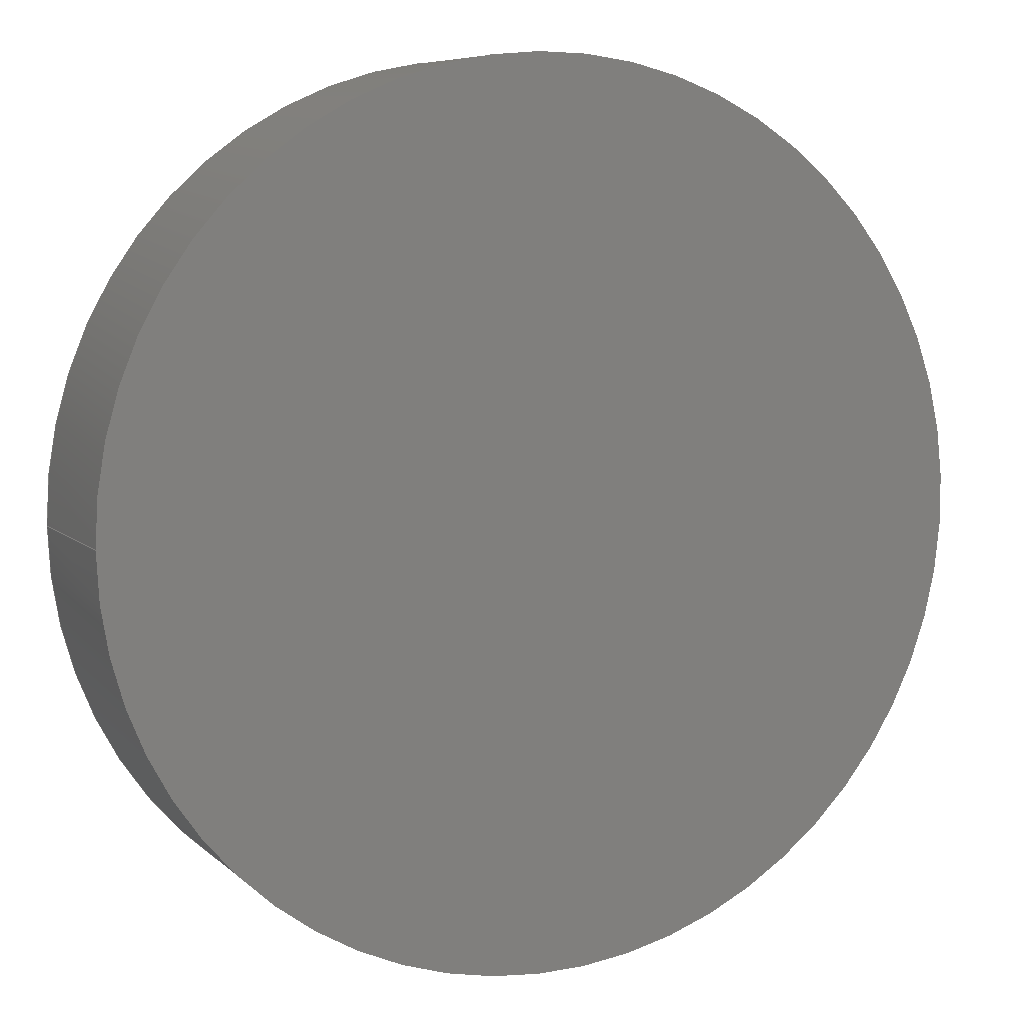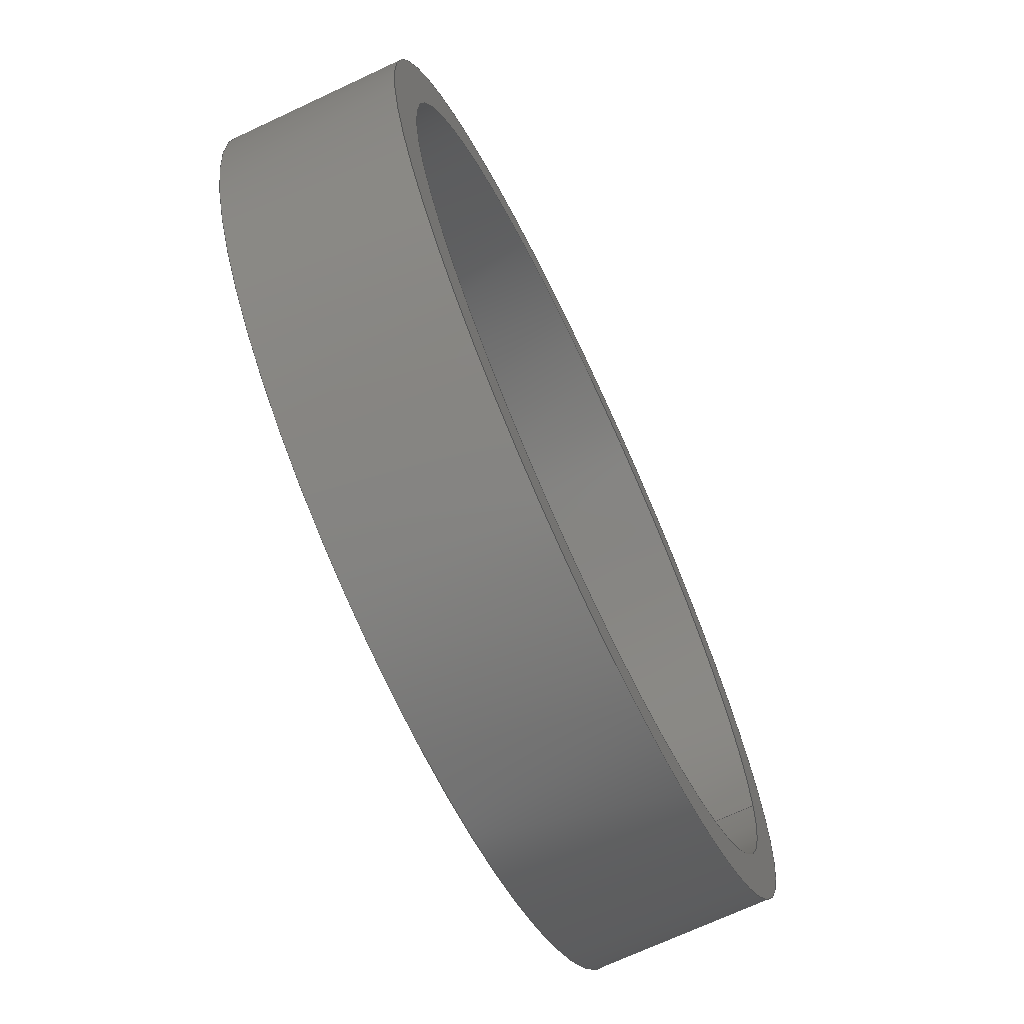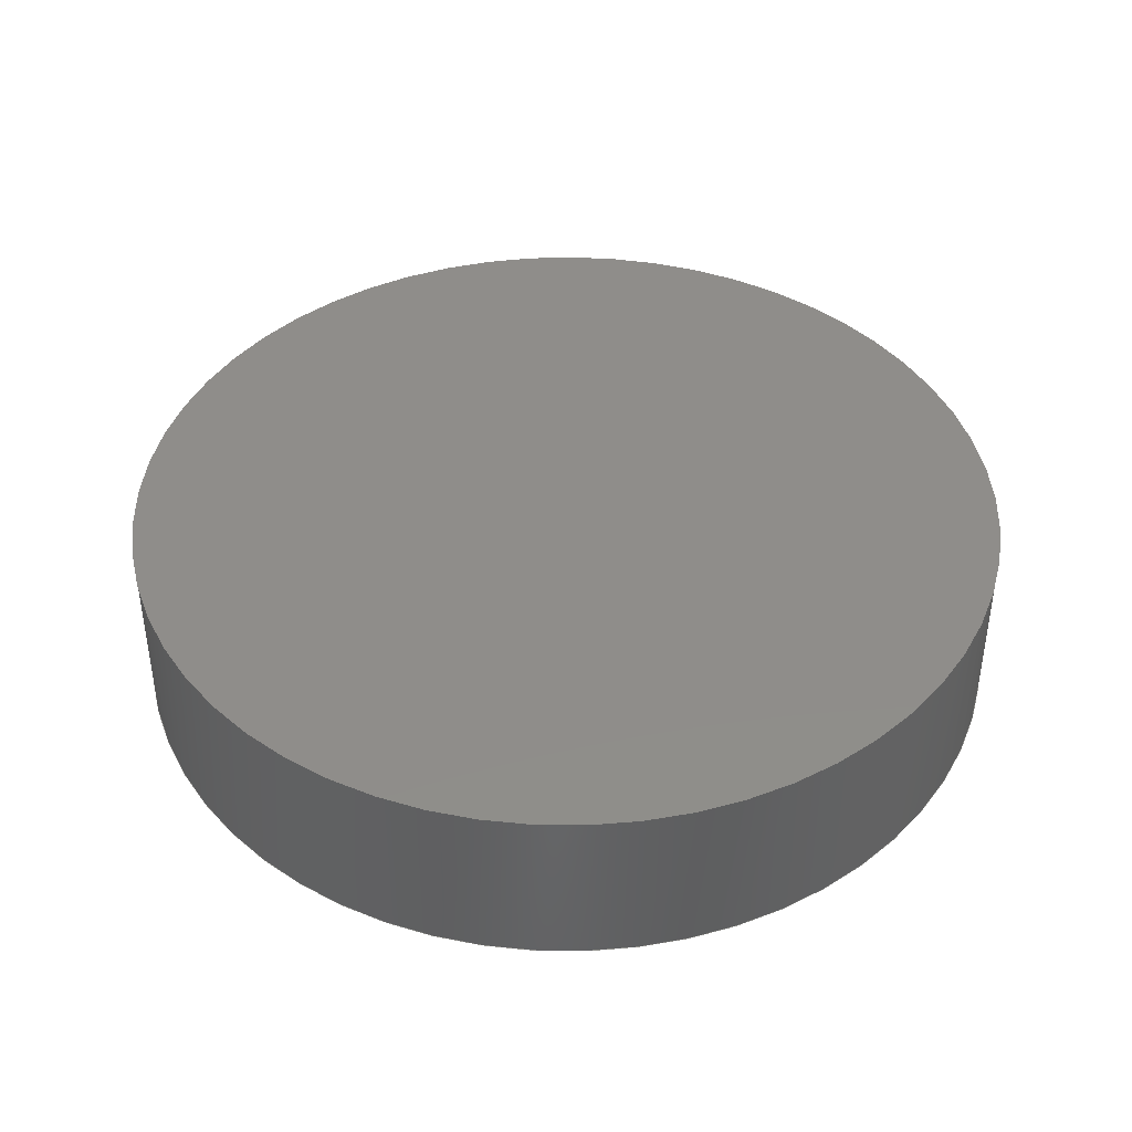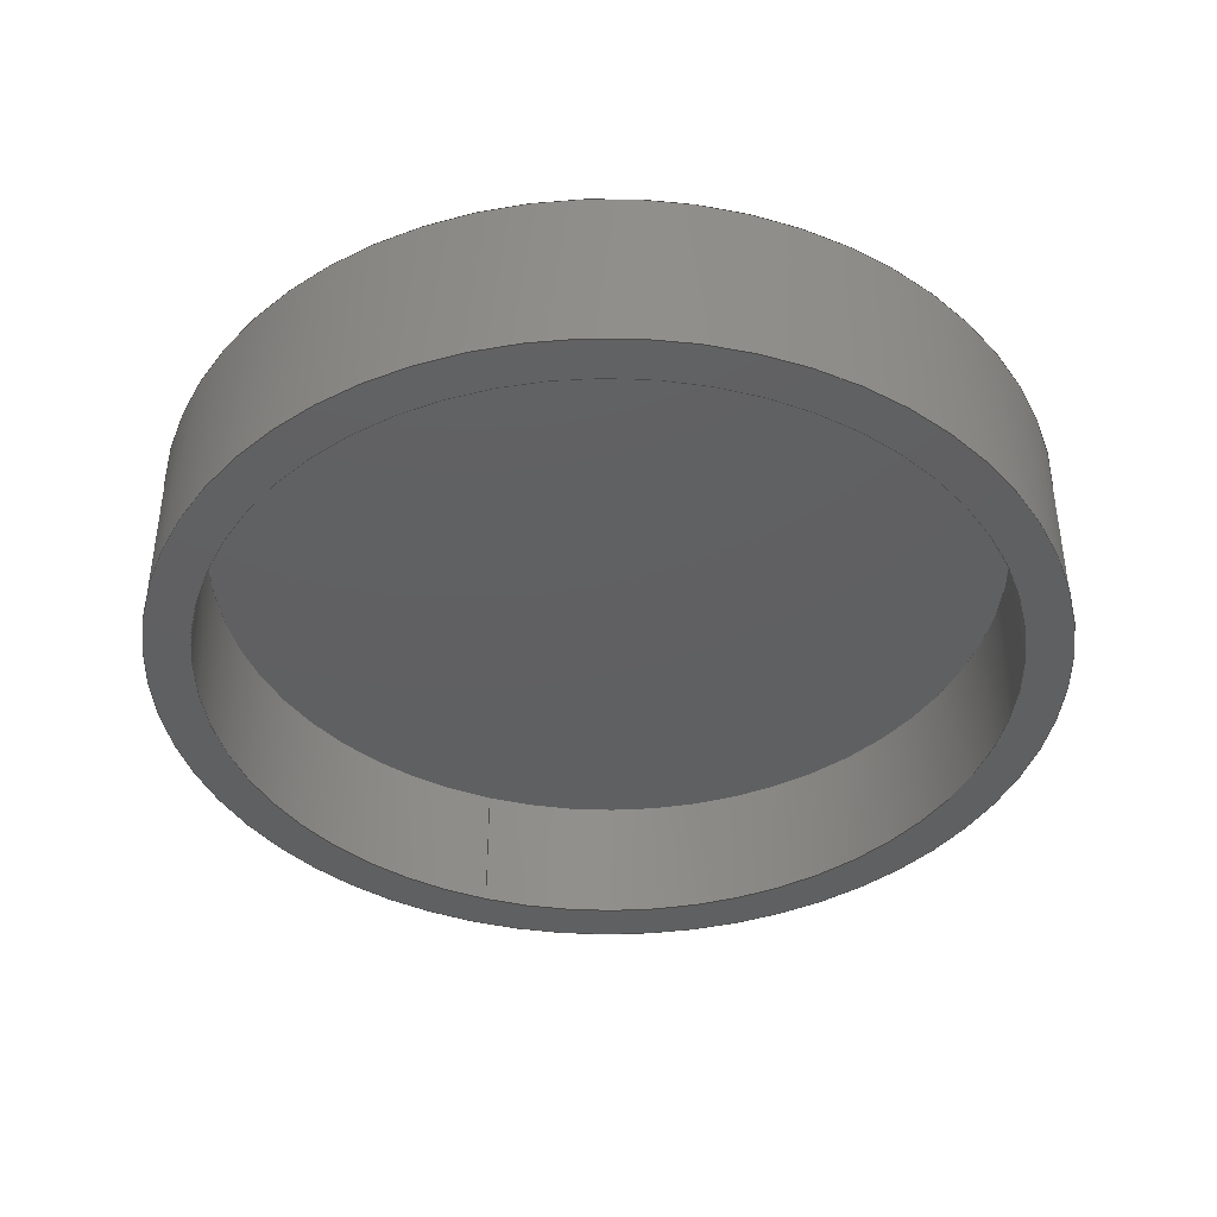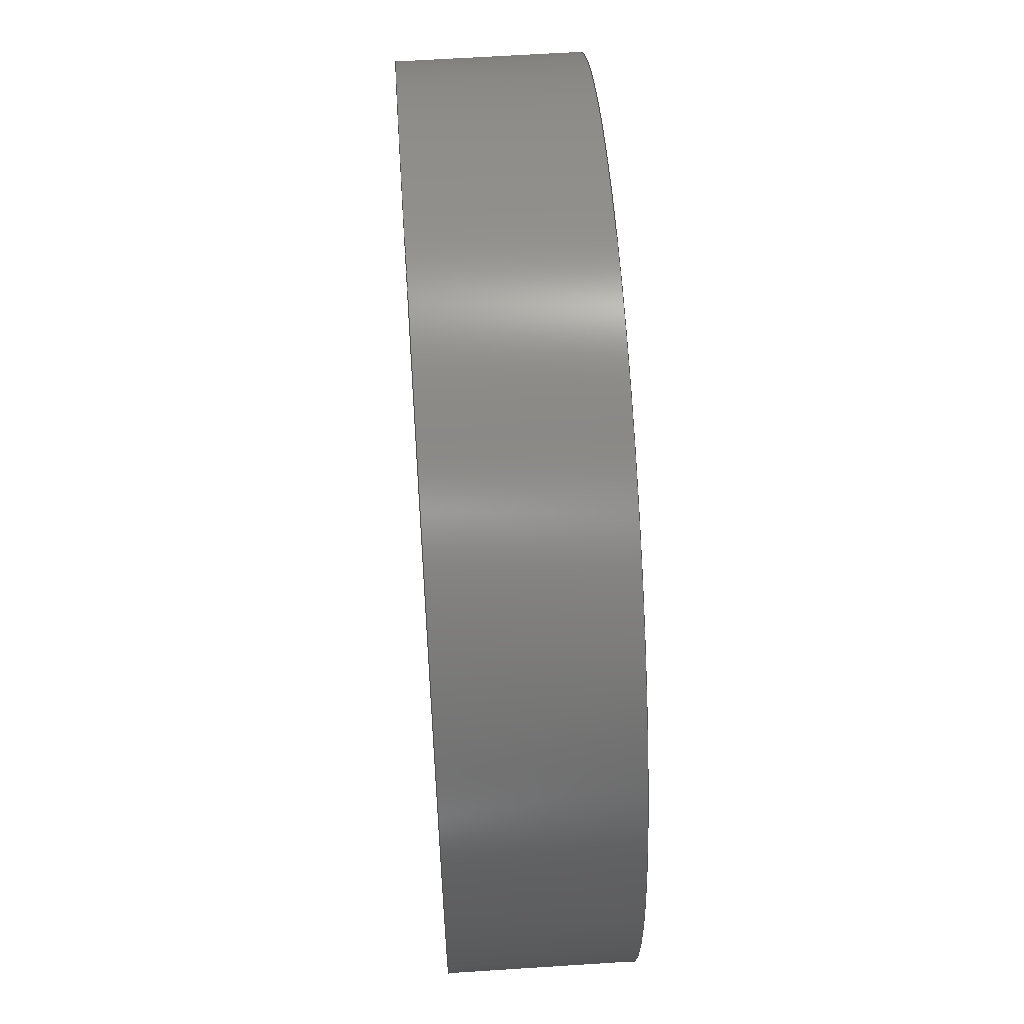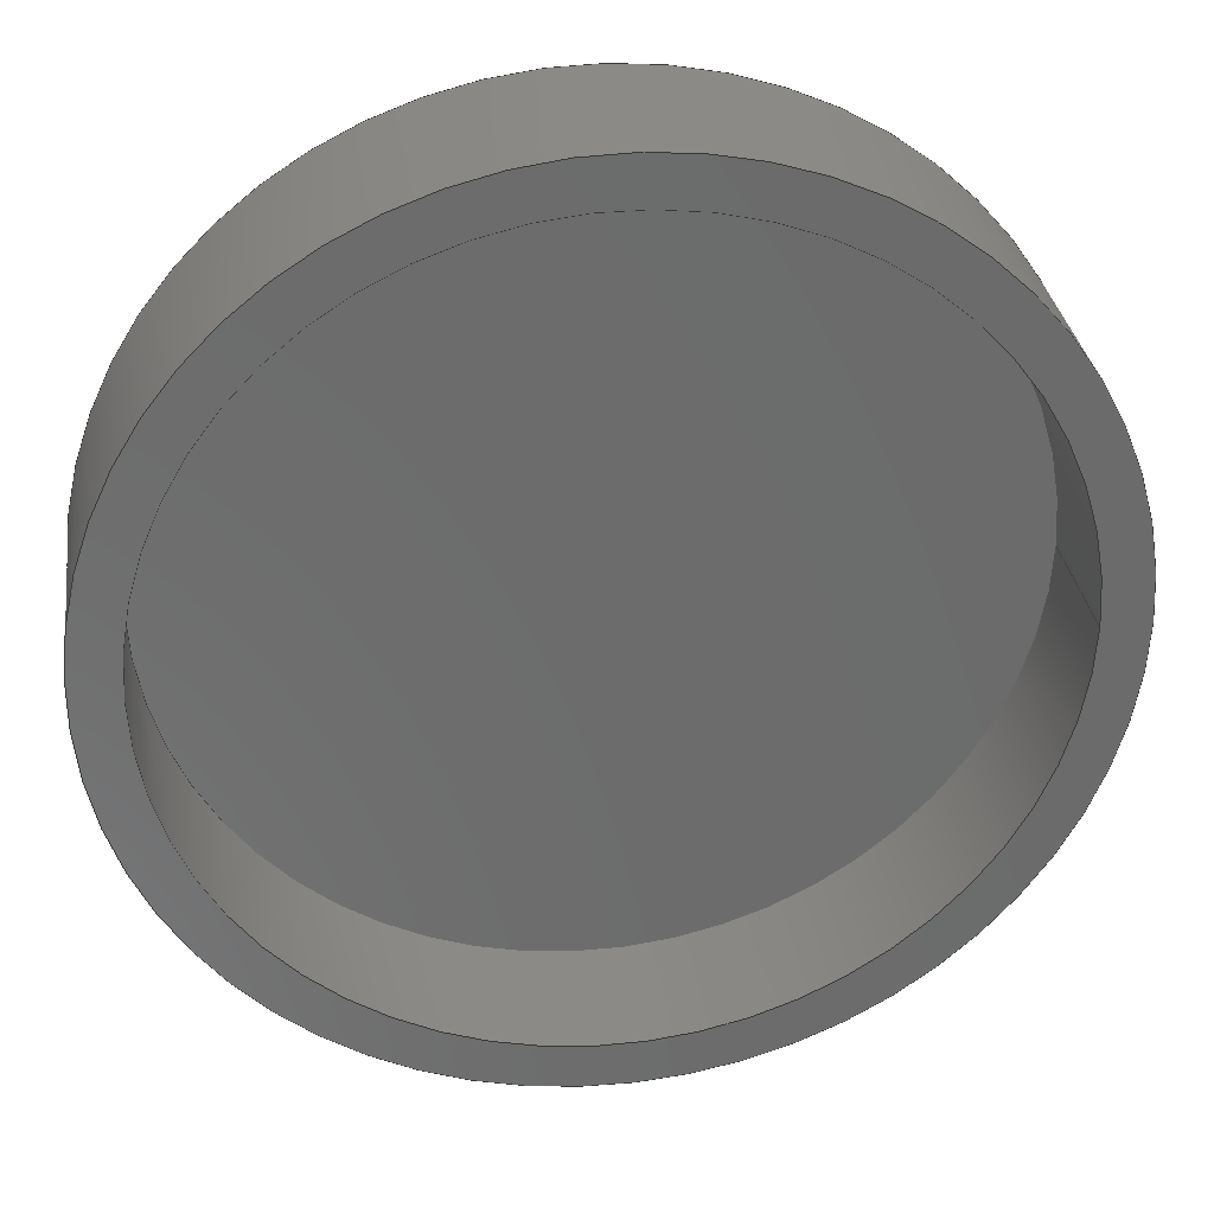
<metadata>
{"format":"step","ext":"step","renderer":"f3d","projection":"perspective","resolution":1024,"background":"white","views":[{"elev":7.4,"azim":-24.4,"up":"+Y"},{"elev":-70.1,"azim":115.1,"up":"+Y"},{"elev":41.9,"azim":8.6,"up":"+Z"},{"elev":-40.8,"azim":70.6,"up":"+Z"},{"elev":60.9,"azim":86.2,"up":"+Y"},{"elev":31.8,"azim":171.9,"up":"+Y"}]}
</metadata>
<code>
ISO-10303-21;
DATA;
#1=MECHANICAL_DESIGN_GEOMETRIC_PRESENTATION_REPRESENTATION('',(#4),#122);
#2=SHAPE_REPRESENTATION_RELATIONSHIP('SRR','None',#132,#3);
#3=ADVANCED_BREP_SHAPE_REPRESENTATION('',(#5),#121);
#4=STYLED_ITEM('',(#141),#5);
#5=MANIFOLD_SOLID_BREP('Cap',#58);
#6=FACE_BOUND('',#19,.T.);
#7=PLANE('',#75);
#8=PLANE('',#79);
#9=PLANE('',#80);
#10=FACE_OUTER_BOUND('',#15,.T.);
#11=FACE_OUTER_BOUND('',#16,.T.);
#12=FACE_OUTER_BOUND('',#17,.T.);
#13=FACE_OUTER_BOUND('',#18,.T.);
#14=FACE_OUTER_BOUND('',#20,.T.);
#15=EDGE_LOOP('',(#39,#40,#41,#42));
#16=EDGE_LOOP('',(#43));
#17=EDGE_LOOP('',(#44,#45,#46,#47));
#18=EDGE_LOOP('',(#48));
#19=EDGE_LOOP('',(#49));
#20=EDGE_LOOP('',(#50));
#21=LINE('',#108,#23);
#22=LINE('',#115,#24);
#23=VECTOR('',#87,1.125);
#24=VECTOR('',#96,1.253);
#25=CIRCLE('',#73,1.125);
#26=CIRCLE('',#74,1.125);
#27=CIRCLE('',#77,1.253);
#28=CIRCLE('',#78,1.253);
#29=VERTEX_POINT('',#105);
#30=VERTEX_POINT('',#107);
#31=VERTEX_POINT('',#112);
#32=VERTEX_POINT('',#114);
#33=EDGE_CURVE('',#29,#29,#25,.T.);
#34=EDGE_CURVE('',#29,#30,#21,.T.);
#35=EDGE_CURVE('',#30,#30,#26,.T.);
#36=EDGE_CURVE('',#31,#31,#27,.T.);
#37=EDGE_CURVE('',#31,#32,#22,.T.);
#38=EDGE_CURVE('',#32,#32,#28,.T.);
#39=ORIENTED_EDGE('',*,*,#33,.F.);
#40=ORIENTED_EDGE('',*,*,#34,.T.);
#41=ORIENTED_EDGE('',*,*,#35,.T.);
#42=ORIENTED_EDGE('',*,*,#34,.F.);
#43=ORIENTED_EDGE('',*,*,#35,.F.);
#44=ORIENTED_EDGE('',*,*,#36,.F.);
#45=ORIENTED_EDGE('',*,*,#37,.T.);
#46=ORIENTED_EDGE('',*,*,#38,.F.);
#47=ORIENTED_EDGE('',*,*,#37,.F.);
#48=ORIENTED_EDGE('',*,*,#38,.T.);
#49=ORIENTED_EDGE('',*,*,#33,.T.);
#50=ORIENTED_EDGE('',*,*,#36,.T.);
#51=CYLINDRICAL_SURFACE('',#72,1.125);
#52=CYLINDRICAL_SURFACE('',#76,1.253);
#53=ADVANCED_FACE('',(#10),#51,.F.);
#54=ADVANCED_FACE('',(#11),#7,.F.);
#55=ADVANCED_FACE('',(#12),#52,.T.);
#56=ADVANCED_FACE('',(#13,#6),#8,.T.);
#57=ADVANCED_FACE('',(#14),#9,.T.);
#58=CLOSED_SHELL('',(#53,#54,#55,#56,#57));
#59=DERIVED_UNIT_ELEMENT(#61,1);
#60=DERIVED_UNIT_ELEMENT(#126,-3);
#61=(
MASS_UNIT()
NAMED_UNIT(*)
SI_UNIT(.KILO.,.GRAM.)
);
#62=DERIVED_UNIT((#59,#60));
#63=MEASURE_REPRESENTATION_ITEM('density measure',
POSITIVE_RATIO_MEASURE(7850),#62);
#64=PROPERTY_DEFINITION_REPRESENTATION(#69,#66);
#65=PROPERTY_DEFINITION_REPRESENTATION(#70,#67);
#66=REPRESENTATION('material name',(#68),#121);
#67=REPRESENTATION('density',(#63),#121);
#68=DESCRIPTIVE_REPRESENTATION_ITEM('Steel','Steel');
#69=PROPERTY_DEFINITION('material property','material name',#134);
#70=PROPERTY_DEFINITION('material property','density of part',#134);
#71=AXIS2_PLACEMENT_3D('',#103,#81,#82);
#72=AXIS2_PLACEMENT_3D('',#104,#83,#84);
#73=AXIS2_PLACEMENT_3D('',#106,#85,#86);
#74=AXIS2_PLACEMENT_3D('',#109,#88,#89);
#75=AXIS2_PLACEMENT_3D('',#110,#90,#91);
#76=AXIS2_PLACEMENT_3D('',#111,#92,#93);
#77=AXIS2_PLACEMENT_3D('',#113,#94,#95);
#78=AXIS2_PLACEMENT_3D('',#116,#97,#98);
#79=AXIS2_PLACEMENT_3D('',#117,#99,#100);
#80=AXIS2_PLACEMENT_3D('',#118,#101,#102);
#81=DIRECTION('axis',(0,0,1));
#82=DIRECTION('refdir',(1,0,0));
#83=DIRECTION('center_axis',(0,0,1));
#84=DIRECTION('ref_axis',(1,0,0));
#85=DIRECTION('center_axis',(0,0,1));
#86=DIRECTION('ref_axis',(1,0,0));
#87=DIRECTION('',(0,0,1));
#88=DIRECTION('center_axis',(0,0,1));
#89=DIRECTION('ref_axis',(1,0,0));
#90=DIRECTION('center_axis',(0,0,1));
#91=DIRECTION('ref_axis',(1,0,0));
#92=DIRECTION('center_axis',(0,0,1));
#93=DIRECTION('ref_axis',(1,0,0));
#94=DIRECTION('center_axis',(0,0,1));
#95=DIRECTION('ref_axis',(1,0,0));
#96=DIRECTION('',(0,0,-1));
#97=DIRECTION('center_axis',(0,0,-1));
#98=DIRECTION('ref_axis',(1,0,0));
#99=DIRECTION('center_axis',(0,0,-1));
#100=DIRECTION('ref_axis',(-1,0,0));
#101=DIRECTION('center_axis',(0,0,1));
#102=DIRECTION('ref_axis',(1,0,0));
#103=CARTESIAN_POINT('',(0,0,0));
#104=CARTESIAN_POINT('Origin',(0,0,3.69));
#105=CARTESIAN_POINT('',(-1.125,-1.378e-16,3.5));
#106=CARTESIAN_POINT('Origin',(0,0,3.5));
#107=CARTESIAN_POINT('',(-1.125,-1.378e-16,3.88));
#108=CARTESIAN_POINT('',(-1.125,-1.378e-16,3.69));
#109=CARTESIAN_POINT('Origin',(0,0,3.88));
#110=CARTESIAN_POINT('Origin',(0,0,3.88));
#111=CARTESIAN_POINT('Origin',(0,0,3.75));
#112=CARTESIAN_POINT('',(-1.253,-1.534e-16,4));
#113=CARTESIAN_POINT('Origin',(0,0,4));
#114=CARTESIAN_POINT('',(-1.253,-1.534e-16,3.5));
#115=CARTESIAN_POINT('',(-1.253,-1.534e-16,3.75));
#116=CARTESIAN_POINT('Origin',(0,0,3.5));
#117=CARTESIAN_POINT('Origin',(0,0,3.5));
#118=CARTESIAN_POINT('Origin',(0,0,4));
#119=UNCERTAINTY_MEASURE_WITH_UNIT(LENGTH_MEASURE(0.0003937),
#124,'DISTANCE_ACCURACY_VALUE',
'Maximum model space distance between geometric entities at asserted c
onnectivities');
#120=UNCERTAINTY_MEASURE_WITH_UNIT(LENGTH_MEASURE(0.0003937),
#124,'DISTANCE_ACCURACY_VALUE',
'Maximum model space distance between geometric entities at asserted c
onnectivities');
#121=(
GEOMETRIC_REPRESENTATION_CONTEXT(3)
GLOBAL_UNCERTAINTY_ASSIGNED_CONTEXT((#119))
GLOBAL_UNIT_ASSIGNED_CONTEXT((#124,#128,#129))
REPRESENTATION_CONTEXT('','3D')
);
#122=(
GEOMETRIC_REPRESENTATION_CONTEXT(3)
GLOBAL_UNCERTAINTY_ASSIGNED_CONTEXT((#120))
GLOBAL_UNIT_ASSIGNED_CONTEXT((#124,#128,#129))
REPRESENTATION_CONTEXT('','3D')
);
#123=DIMENSIONAL_EXPONENTS(1,0,0,0,0,0,0);
#124=(
CONVERSION_BASED_UNIT('inch',#127)
LENGTH_UNIT()
NAMED_UNIT(#123)
);
#125=(
LENGTH_UNIT()
NAMED_UNIT(*)
SI_UNIT(.MILLI.,.METRE.)
);
#126=(
LENGTH_UNIT()
NAMED_UNIT(*)
SI_UNIT($,.METRE.)
);
#127=LENGTH_MEASURE_WITH_UNIT(LENGTH_MEASURE(25.4),#125);
#128=(
NAMED_UNIT(*)
PLANE_ANGLE_UNIT()
SI_UNIT($,.RADIAN.)
);
#129=(
NAMED_UNIT(*)
SI_UNIT($,.STERADIAN.)
SOLID_ANGLE_UNIT()
);
#130=SHAPE_DEFINITION_REPRESENTATION(#131,#132);
#131=PRODUCT_DEFINITION_SHAPE('',$,#134);
#132=SHAPE_REPRESENTATION('',(#71),#121);
#133=PRODUCT_DEFINITION_CONTEXT('part definition',#138,'design');
#134=PRODUCT_DEFINITION('2025-06-09-03-43-27-146',
'NEMA 14 50 Window mount',#135,#133);
#135=PRODUCT_DEFINITION_FORMATION('',$,#140);
#136=PRODUCT_RELATED_PRODUCT_CATEGORY('NEMA 14 50 Window mount',
'NEMA 14 50 Window mount',(#140));
#137=APPLICATION_PROTOCOL_DEFINITION('international standard',
'automotive_design',2009,#138);
#138=APPLICATION_CONTEXT(
'Core Data for Automotive Mechanical Design Process');
#139=PRODUCT_CONTEXT('part definition',#138,'mechanical');
#140=PRODUCT('2025-06-09-03-43-27-146','NEMA 14 50 Window mount',$,(#139));
#141=PRESENTATION_STYLE_ASSIGNMENT((#142));
#142=SURFACE_STYLE_USAGE(.BOTH.,#143);
#143=SURFACE_SIDE_STYLE('',(#144));
#144=SURFACE_STYLE_FILL_AREA(#145);
#145=FILL_AREA_STYLE('Steel - Satin',(#146));
#146=FILL_AREA_STYLE_COLOUR('Steel - Satin',#147);
#147=COLOUR_RGB('Steel - Satin',0.6275,0.6275,0.6275);
ENDSEC;
END-ISO-10303-21;

</code>
